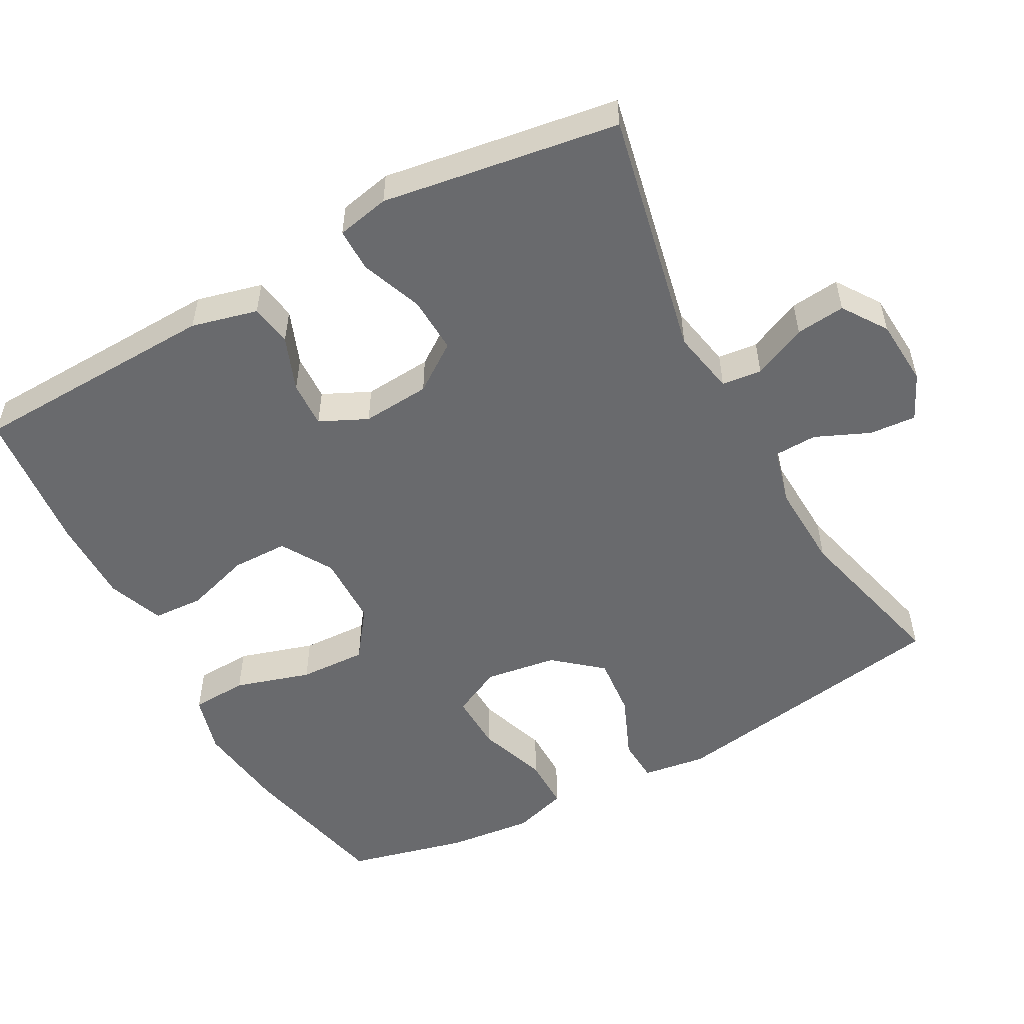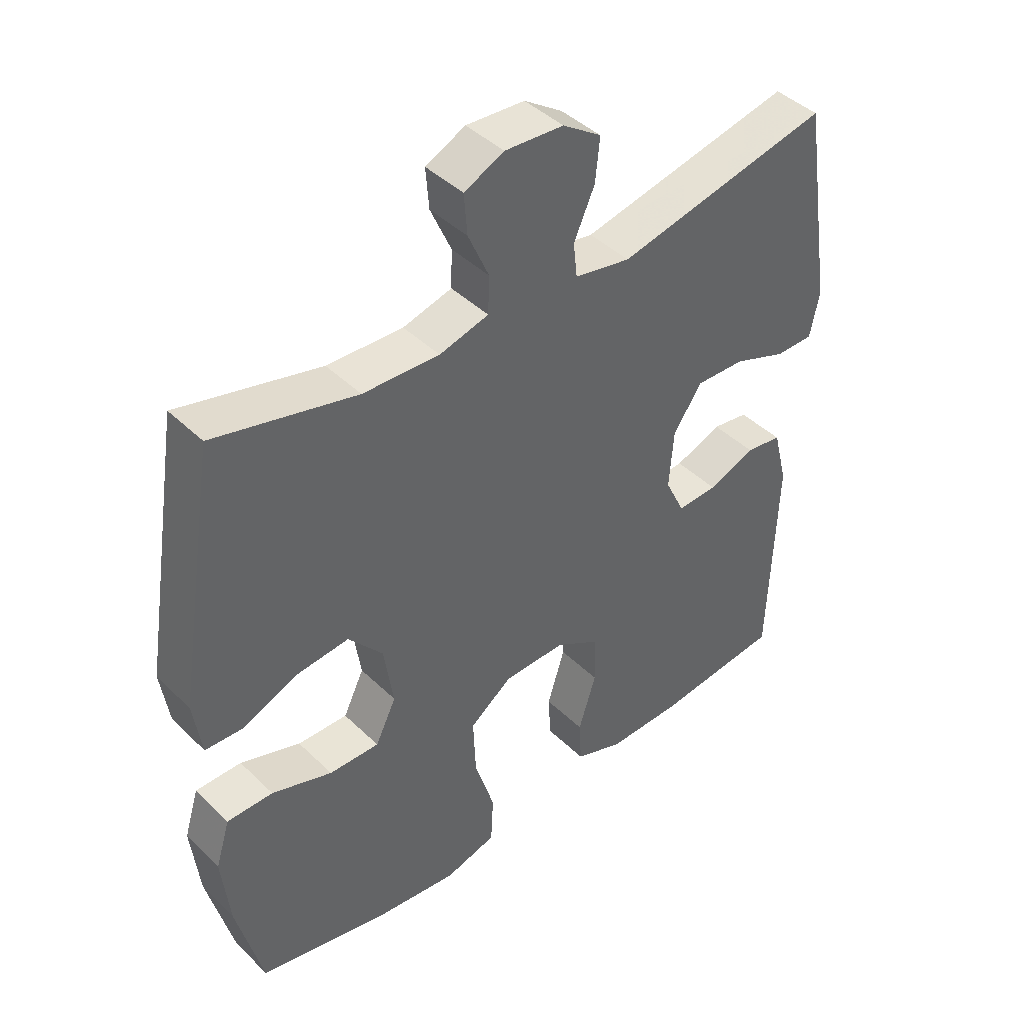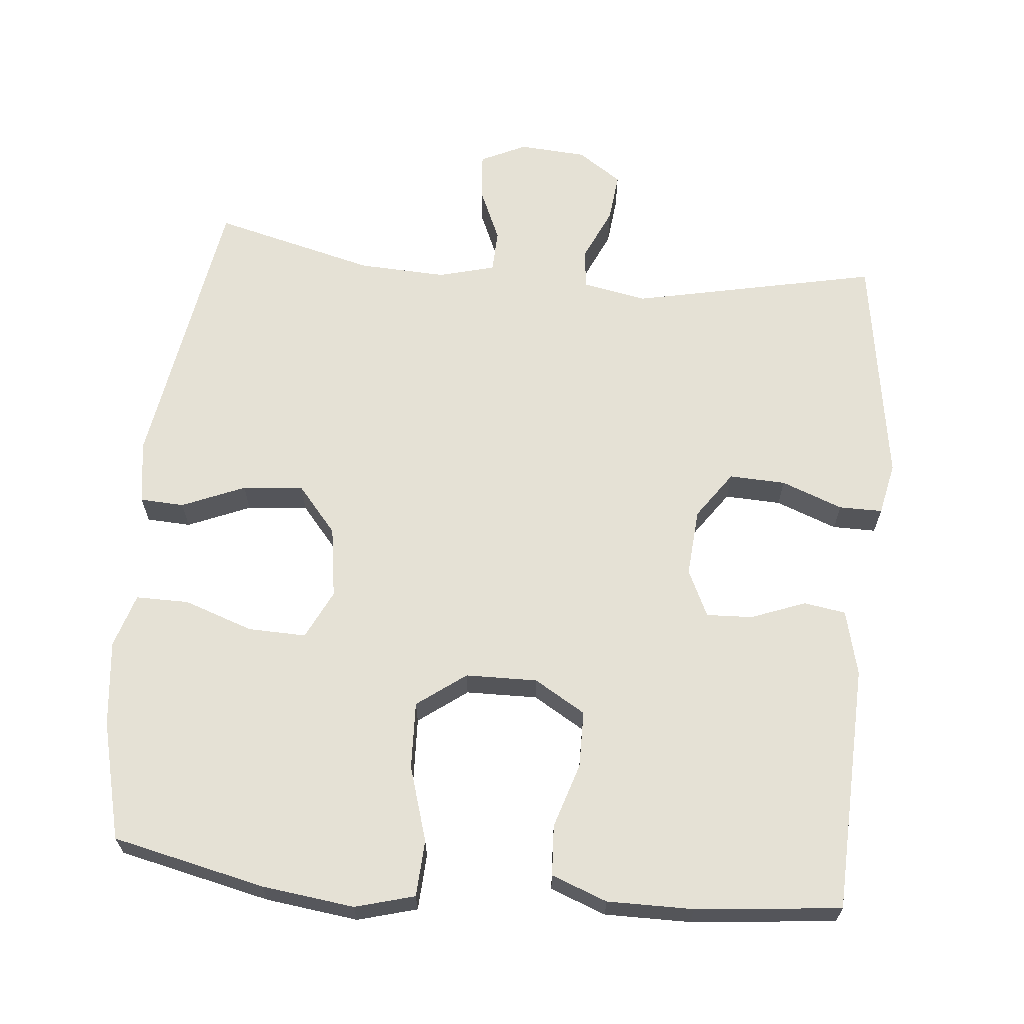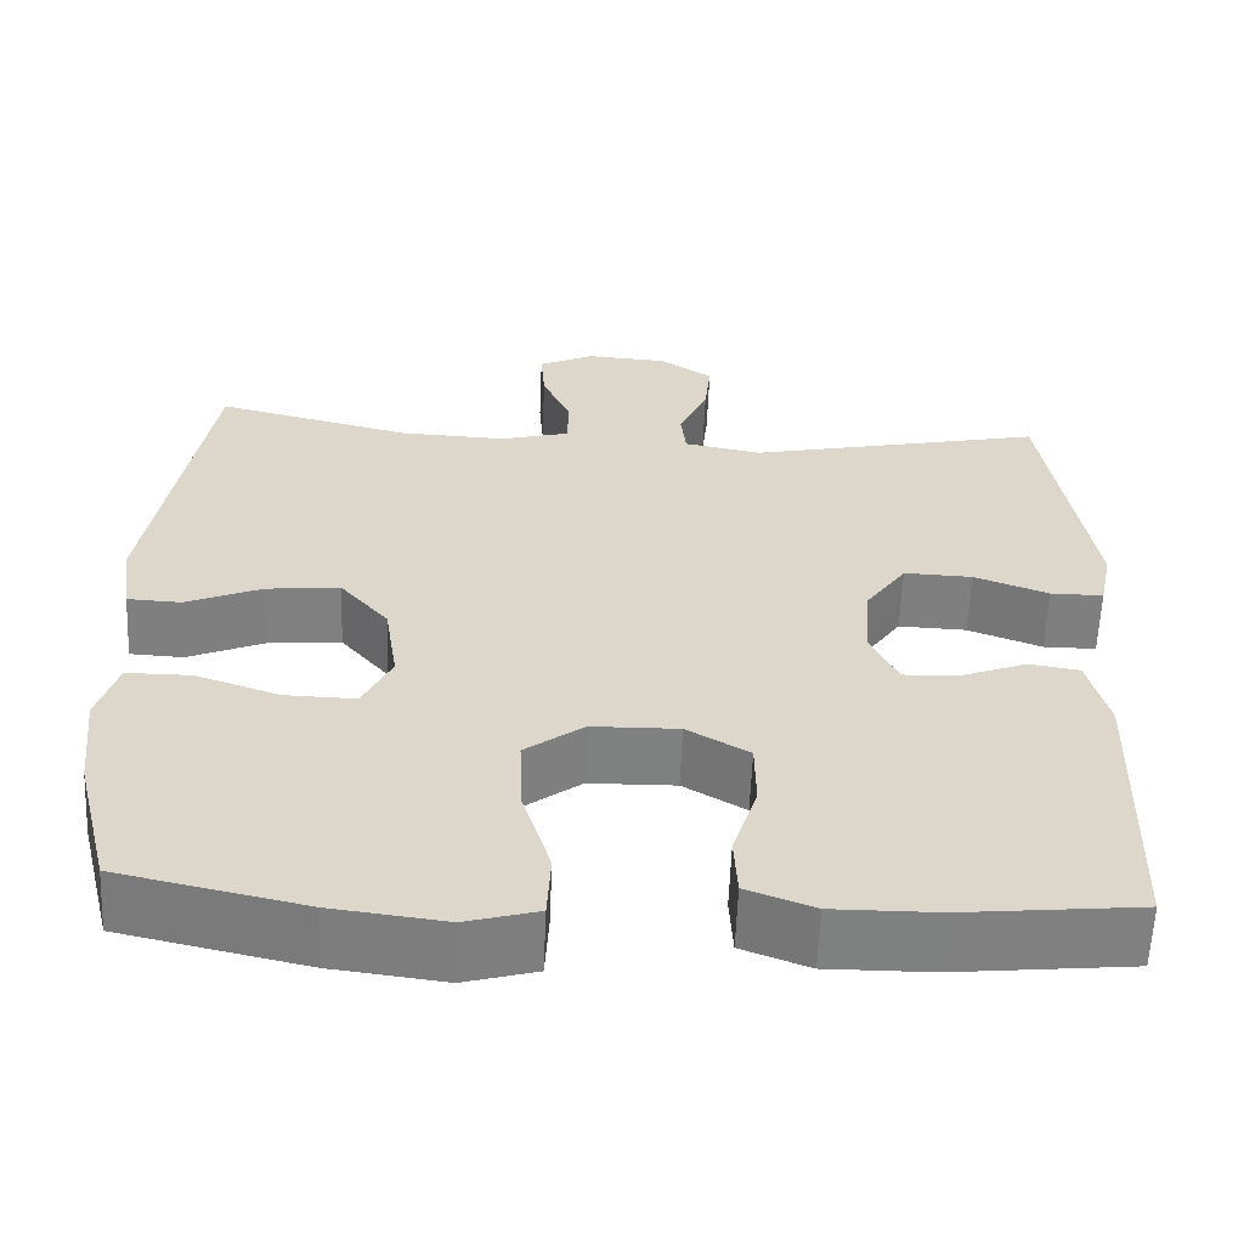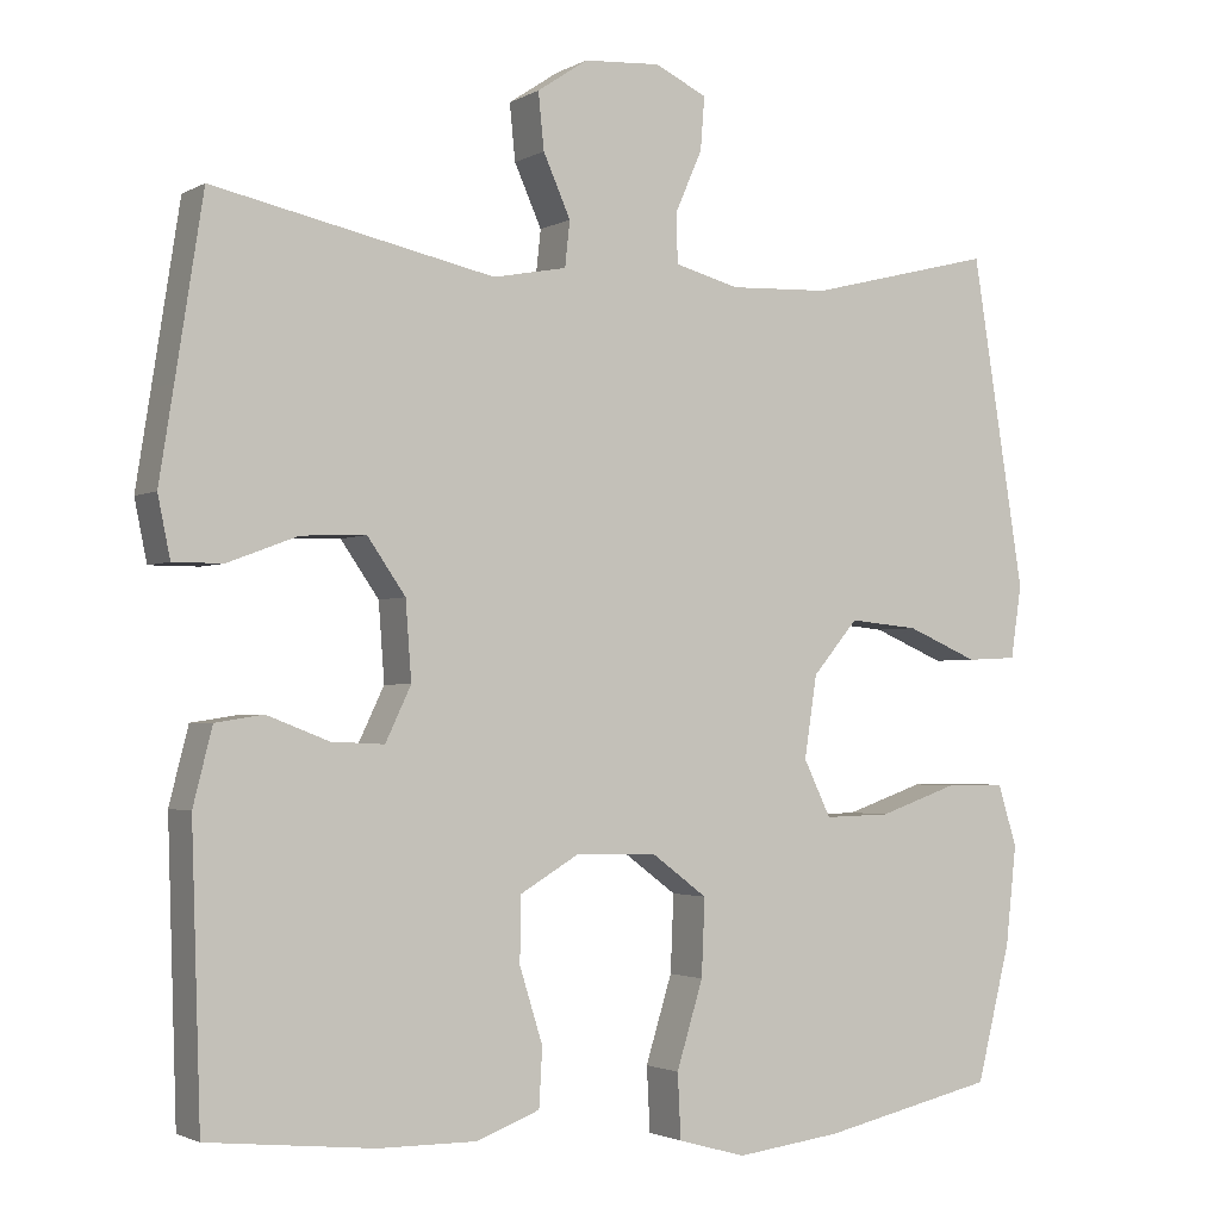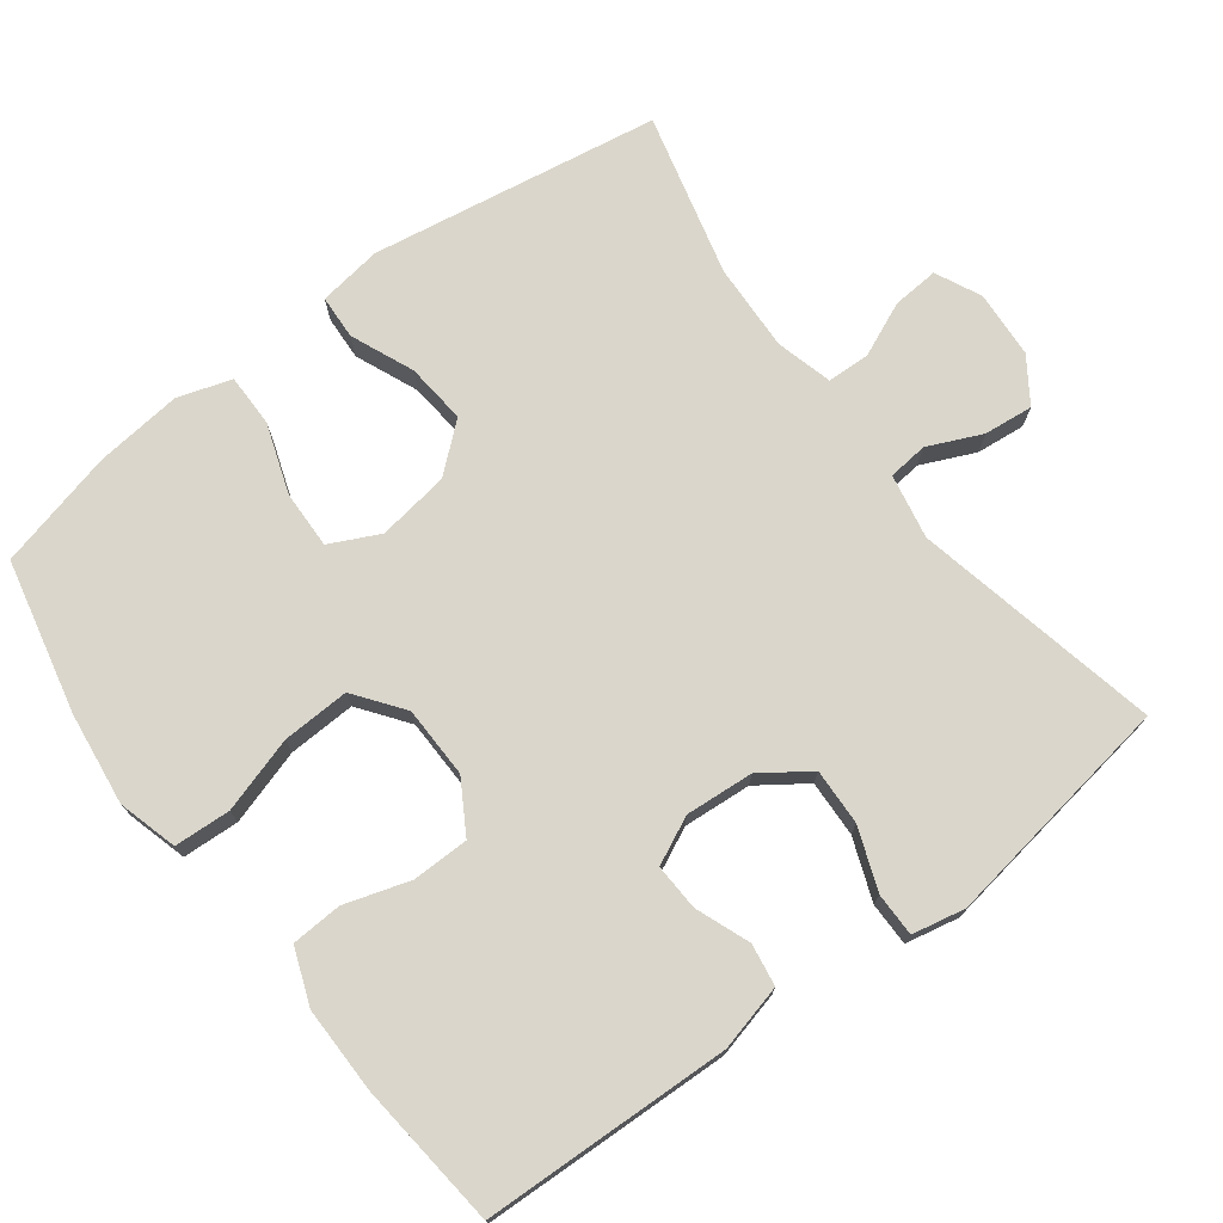
<metadata>
{"format":"obj","ext":"obj","renderer":"f3d","projection":"perspective","resolution":1024,"background":"white","views":[{"elev":-53.1,"azim":-61.2,"up":"+Y"},{"elev":43.0,"azim":138.7,"up":"+Z"},{"elev":65.1,"azim":-174.4,"up":"+Y"},{"elev":-59.9,"azim":177.6,"up":"+Z"},{"elev":-2.2,"azim":-29.3,"up":"+Z"},{"elev":73.9,"azim":-126.9,"up":"+Y"}]}
</metadata>
<code>
v -0.5 0.07 -0.5
v -0.511 0.07 -0.157
v -0.488 0.07 -0.066
v -0.43 0.07 -0.057
v -0.355 0.07 -0.086
v -0.291 0.07 -0.089
v -0.26 0.07 -0.024
v -0.267 0.07 0.07
v -0.313 0.07 0.136
v -0.391 0.07 0.133
v -0.476 0.07 0.101
v -0.536 0.07 0.101
v -0.551 0.07 0.174
v -0.533 0.07 0.288
v -0.5 0.07 0.5
v -0.16 0.07 0.427
v -0.071 0.07 0.444
v -0.065 0.07 0.499
v -0.098 0.07 0.573
v -0.105 0.07 0.641
v -0.044 0.07 0.682
v 0.049 0.07 0.688
v 0.112 0.07 0.658
v 0.107 0.07 0.594
v 0.074 0.07 0.519
v 0.076 0.07 0.46
v 0.154 0.07 0.439
v 0.275 0.07 0.444
v 0.5 0.07 0.5
v 0.564 0.07 0.101
v 0.551 0.07 0.013
v 0.49 0.07 0.01
v 0.403 0.07 0.047
v 0.319 0.07 0.055
v 0.264 0.07 -0.01
v 0.249 0.07 -0.109
v 0.282 0.07 -0.177
v 0.362 0.07 -0.175
v 0.458 0.07 -0.142
v 0.531 0.07 -0.142
v 0.554 0.07 -0.217
v 0.541 0.07 -0.336
v 0.5 0.07 -0.5
v 0.289 0.07 -0.547
v 0.161 0.07 -0.563
v 0.079 0.07 -0.54
v 0.075 0.07 -0.462
v 0.107 0.07 -0.358
v 0.111 0.07 -0.265
v 0.044 0.07 -0.215
v -0.055 0.07 -0.213
v -0.126 0.07 -0.255
v -0.127 0.07 -0.333
v -0.099 0.07 -0.423
v -0.103 0.07 -0.493
v -0.18 0.07 -0.522
v -0.299 0.07 -0.521
v -0.5 0 -0.5
v -0.511 0 -0.157
v -0.488 0 -0.066
v -0.43 0 -0.057
v -0.355 0 -0.086
v -0.291 0 -0.089
v -0.26 0 -0.024
v -0.267 0 0.07
v -0.313 0 0.136
v -0.391 0 0.133
v -0.476 0 0.101
v -0.536 0 0.101
v -0.551 0 0.174
v -0.533 0 0.288
v -0.5 0 0.5
v -0.16 0 0.427
v -0.071 0 0.444
v -0.065 0 0.499
v -0.098 0 0.573
v -0.105 0 0.641
v -0.044 0 0.682
v 0.049 0 0.688
v 0.112 0 0.658
v 0.107 0 0.594
v 0.074 0 0.519
v 0.076 0 0.46
v 0.154 0 0.439
v 0.275 0 0.444
v 0.5 0 0.5
v 0.564 0 0.101
v 0.551 0 0.013
v 0.49 0 0.01
v 0.403 0 0.047
v 0.319 0 0.055
v 0.264 0 -0.01
v 0.249 0 -0.109
v 0.282 0 -0.177
v 0.362 0 -0.175
v 0.458 0 -0.142
v 0.531 0 -0.142
v 0.554 0 -0.217
v 0.541 0 -0.336
v 0.5 0 -0.5
v 0.289 0 -0.547
v 0.161 0 -0.563
v 0.079 0 -0.54
v 0.075 0 -0.462
v 0.107 0 -0.358
v 0.111 0 -0.265
v 0.044 0 -0.215
v -0.055 0 -0.213
v -0.126 0 -0.255
v -0.127 0 -0.333
v -0.099 0 -0.423
v -0.103 0 -0.493
v -0.18 0 -0.522
v -0.299 0 -0.521
f 3 4 5
f 2 3 5
f 1 2 5
f 57 1 5
f 56 57 5
f 55 56 5
f 54 55 5
f 53 54 5
f 52 53 5 6
f 51 52 6 7
f 50 51 7 8
f 49 50 8 9
f 46 47 48
f 45 46 48
f 44 45 48
f 43 44 48
f 42 43 48
f 41 42 48
f 40 41 48
f 39 40 48
f 38 39 48
f 37 38 48 49
f 36 37 49 9
f 31 32 33
f 30 31 33
f 29 30 33
f 28 29 33
f 27 28 33 34
f 26 27 34 35
f 23 24 25
f 22 23 25
f 21 22 25
f 20 21 25
f 19 20 25
f 18 19 25
f 17 18 25 26
f 35 36 9
f 26 35 9
f 17 26 9
f 16 17 9
f 12 13 14
f 11 12 14
f 10 11 14
f 14 15 16
f 10 14 16
f 9 10 16
f 62 61 60
f 62 60 59
f 62 59 58
f 62 58 114
f 62 114 113
f 62 113 112
f 62 112 111
f 62 111 110
f 63 62 110 109
f 64 63 109 108
f 65 64 108 107
f 66 65 107 106
f 105 104 103
f 105 103 102
f 105 102 101
f 105 101 100
f 105 100 99
f 105 99 98
f 105 98 97
f 105 97 96
f 105 96 95
f 106 105 95 94
f 66 106 94 93
f 90 89 88
f 90 88 87
f 90 87 86
f 90 86 85
f 91 90 85 84
f 92 91 84 83
f 82 81 80
f 82 80 79
f 82 79 78
f 82 78 77
f 82 77 76
f 82 76 75
f 83 82 75 74
f 66 93 92
f 66 92 83
f 66 83 74
f 66 74 73
f 71 70 69
f 71 69 68
f 71 68 67
f 73 72 71
f 73 71 67
f 73 67 66
f 1 58 59 2
f 2 59 60 3
f 3 60 61 4
f 4 61 62 5
f 5 62 63 6
f 6 63 64 7
f 7 64 65 8
f 8 65 66 9
f 9 66 67 10
f 10 67 68 11
f 11 68 69 12
f 12 69 70 13
f 13 70 71 14
f 14 71 72 15
f 15 72 73 16
f 16 73 74 17
f 17 74 75 18
f 18 75 76 19
f 19 76 77 20
f 20 77 78 21
f 21 78 79 22
f 22 79 80 23
f 23 80 81 24
f 24 81 82 25
f 25 82 83 26
f 26 83 84 27
f 27 84 85 28
f 28 85 86 29
f 29 86 87 30
f 30 87 88 31
f 31 88 89 32
f 32 89 90 33
f 33 90 91 34
f 34 91 92 35
f 35 92 93 36
f 36 93 94 37
f 37 94 95 38
f 38 95 96 39
f 39 96 97 40
f 40 97 98 41
f 41 98 99 42
f 42 99 100 43
f 43 100 101 44
f 44 101 102 45
f 45 102 103 46
f 46 103 104 47
f 47 104 105 48
f 48 105 106 49
f 49 106 107 50
f 50 107 108 51
f 51 108 109 52
f 52 109 110 53
f 53 110 111 54
f 54 111 112 55
f 55 112 113 56
f 56 113 114 57
f 57 114 58 1

</code>
